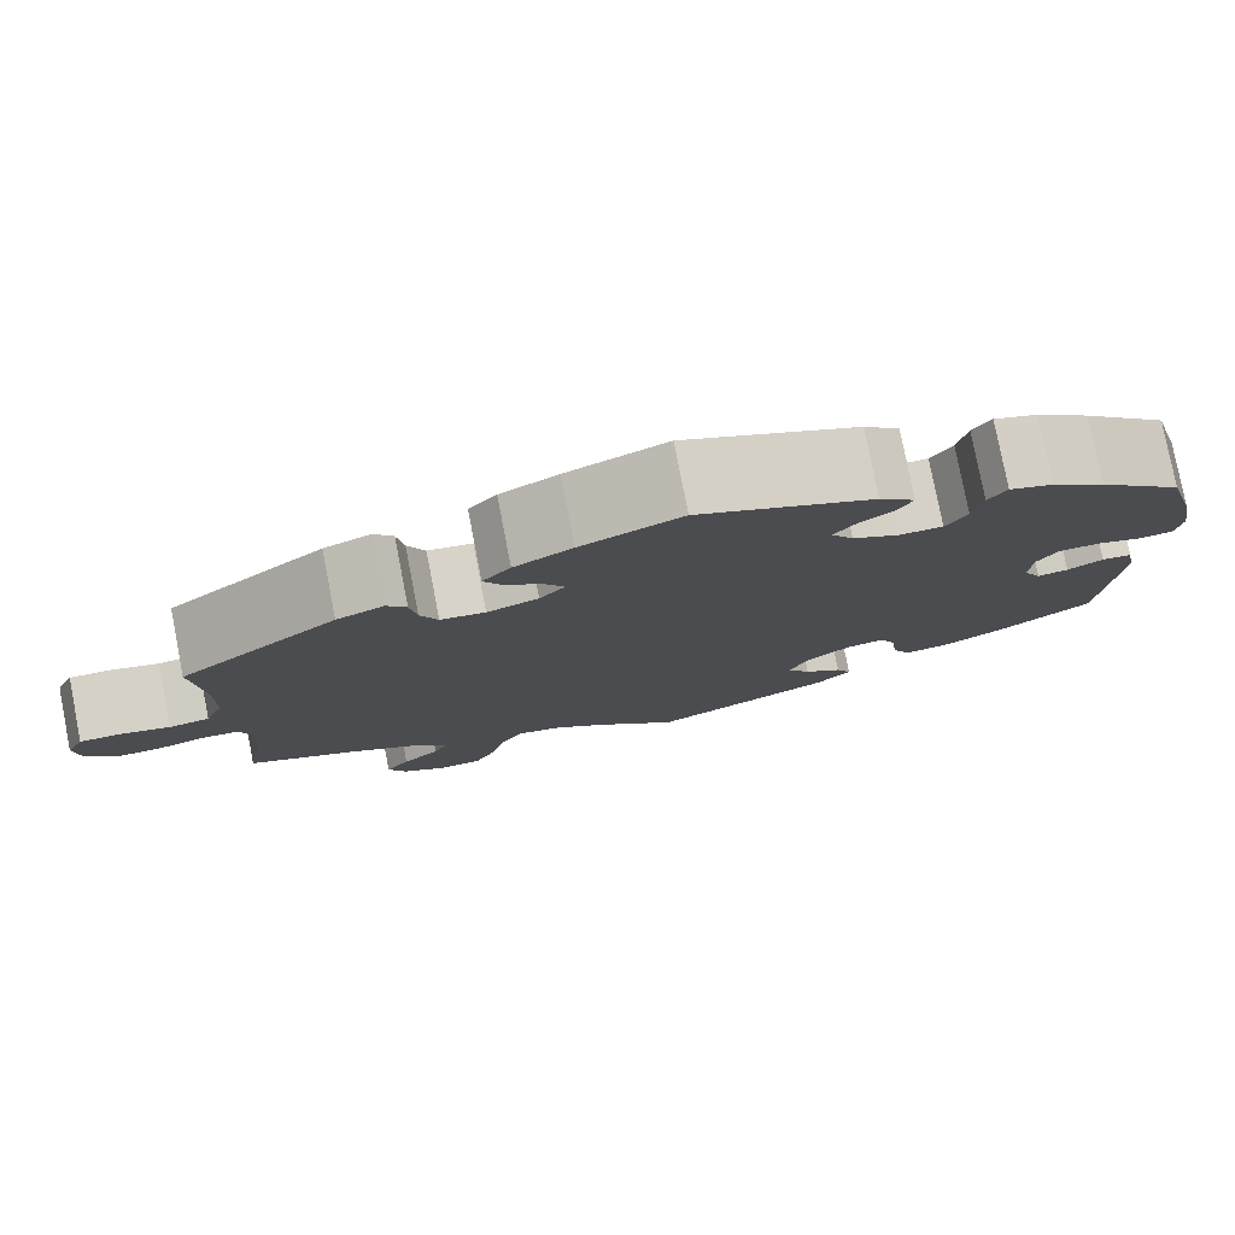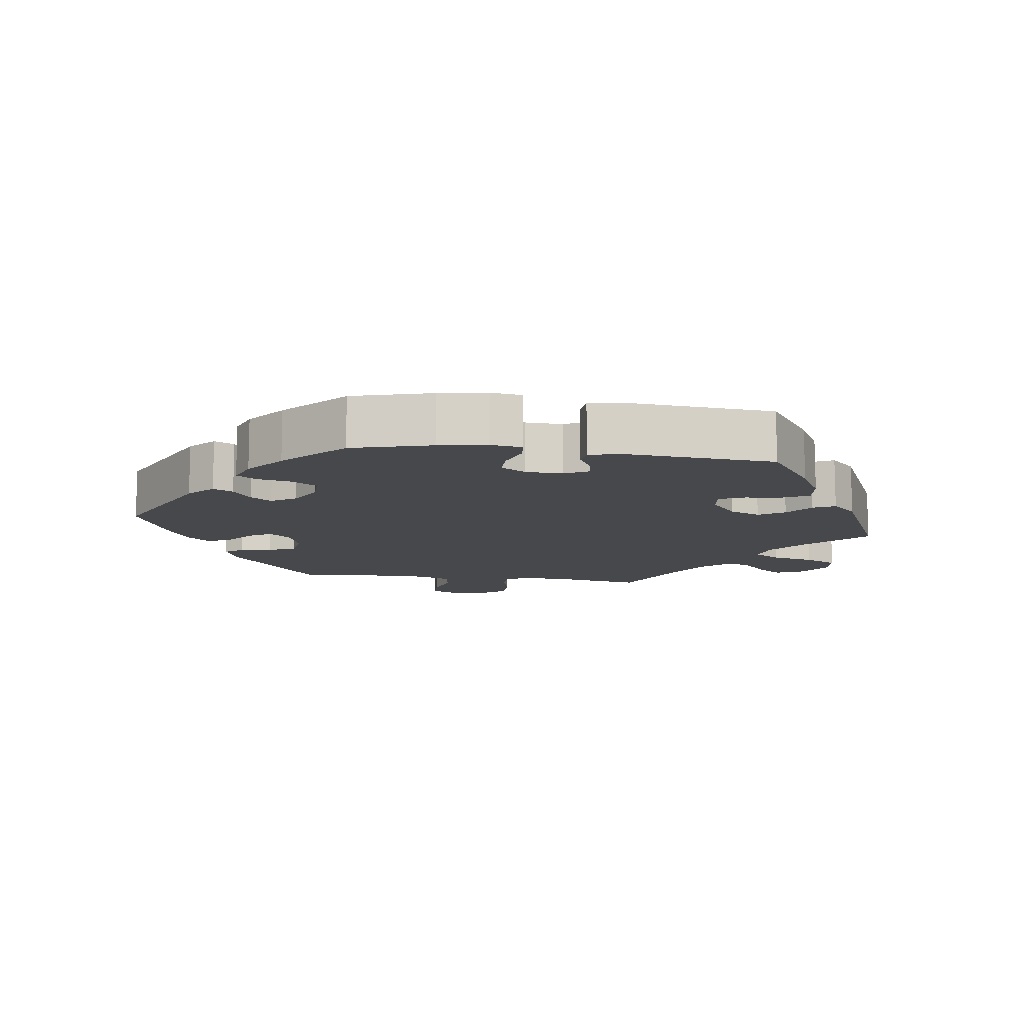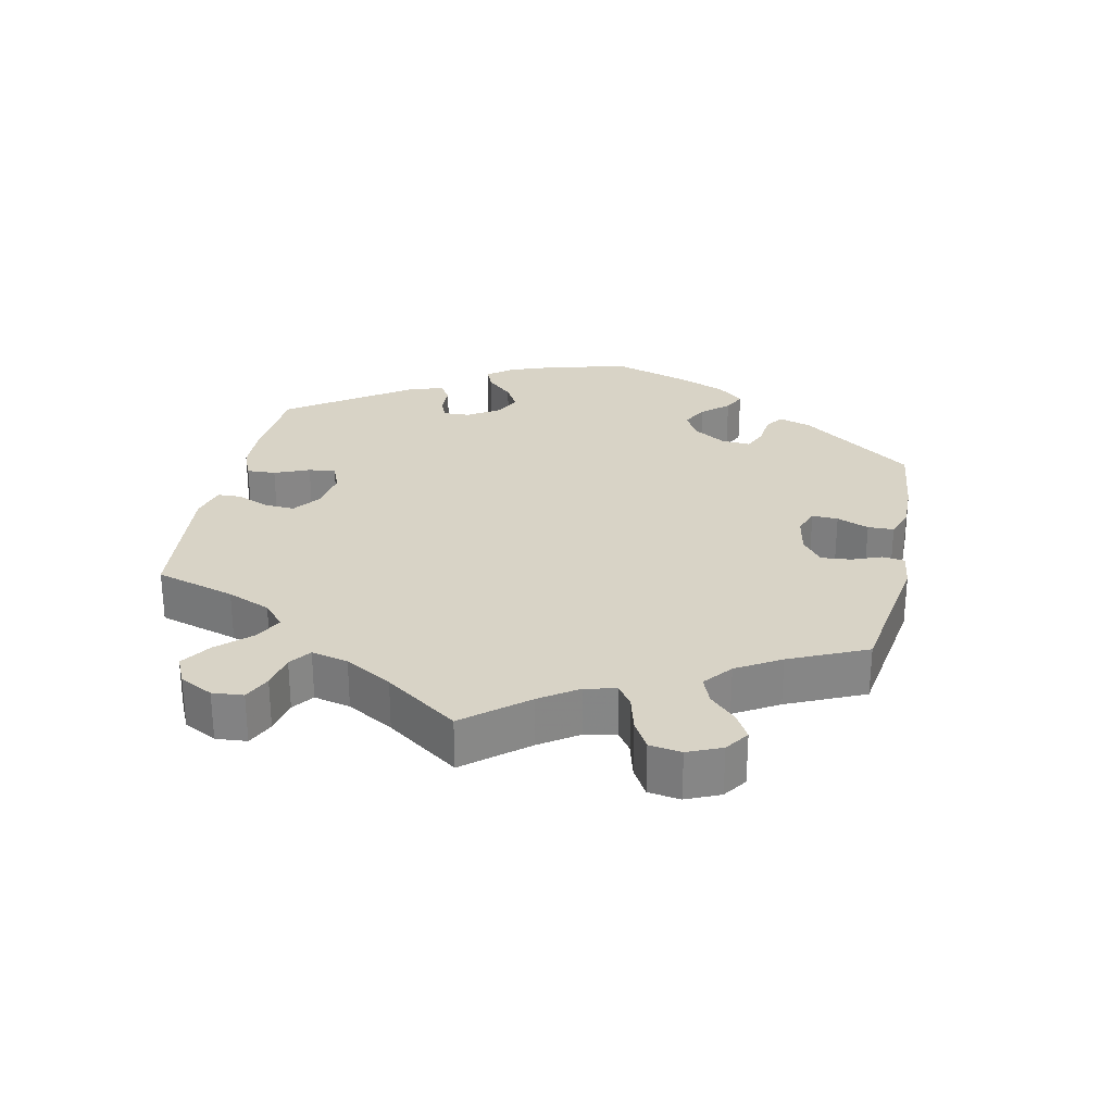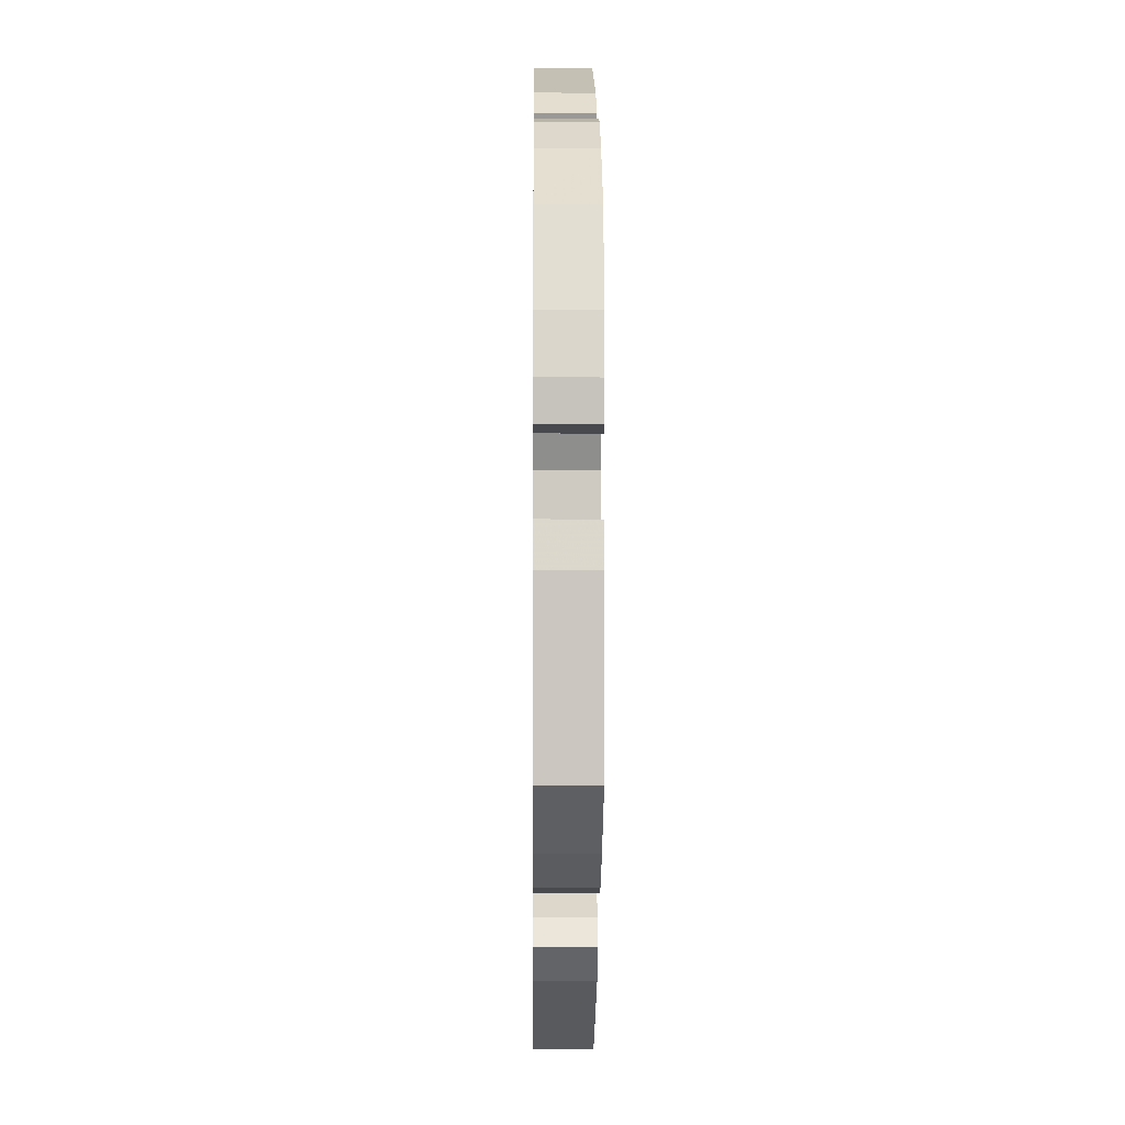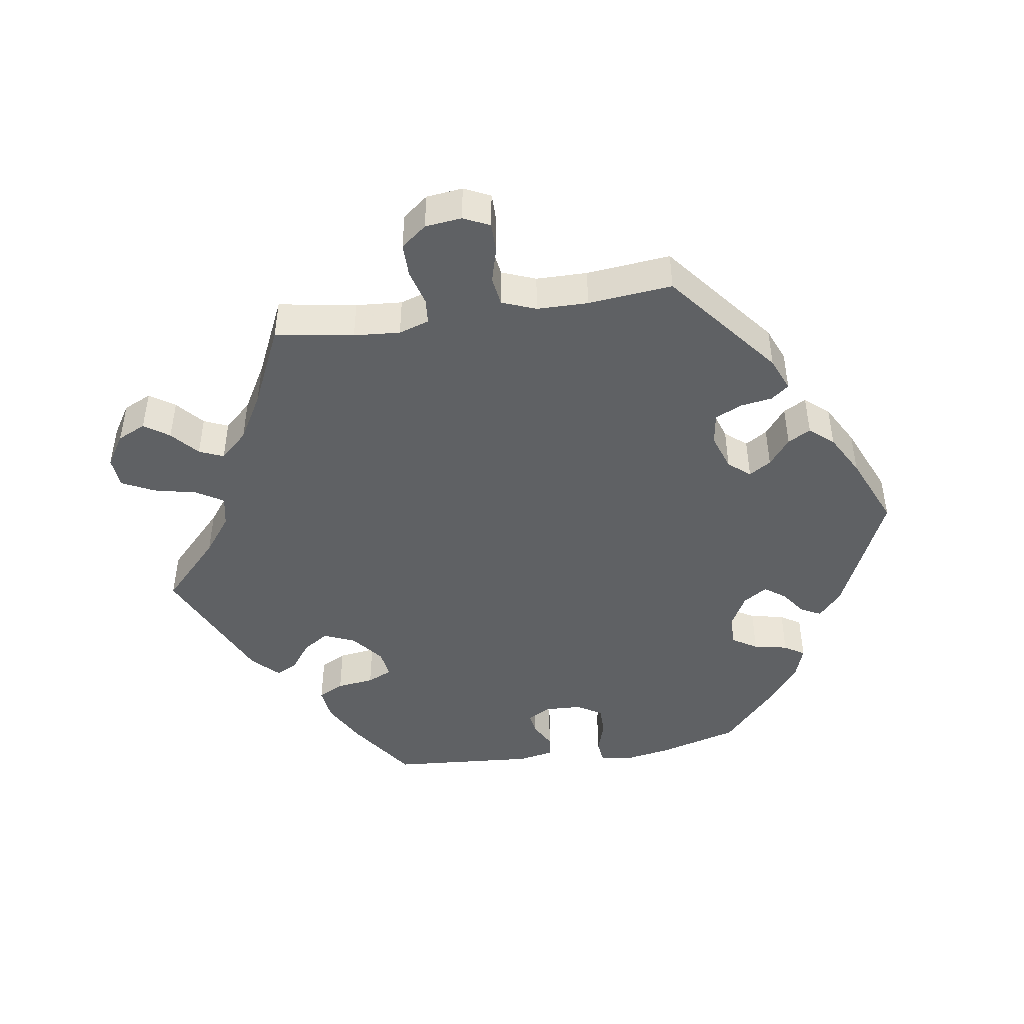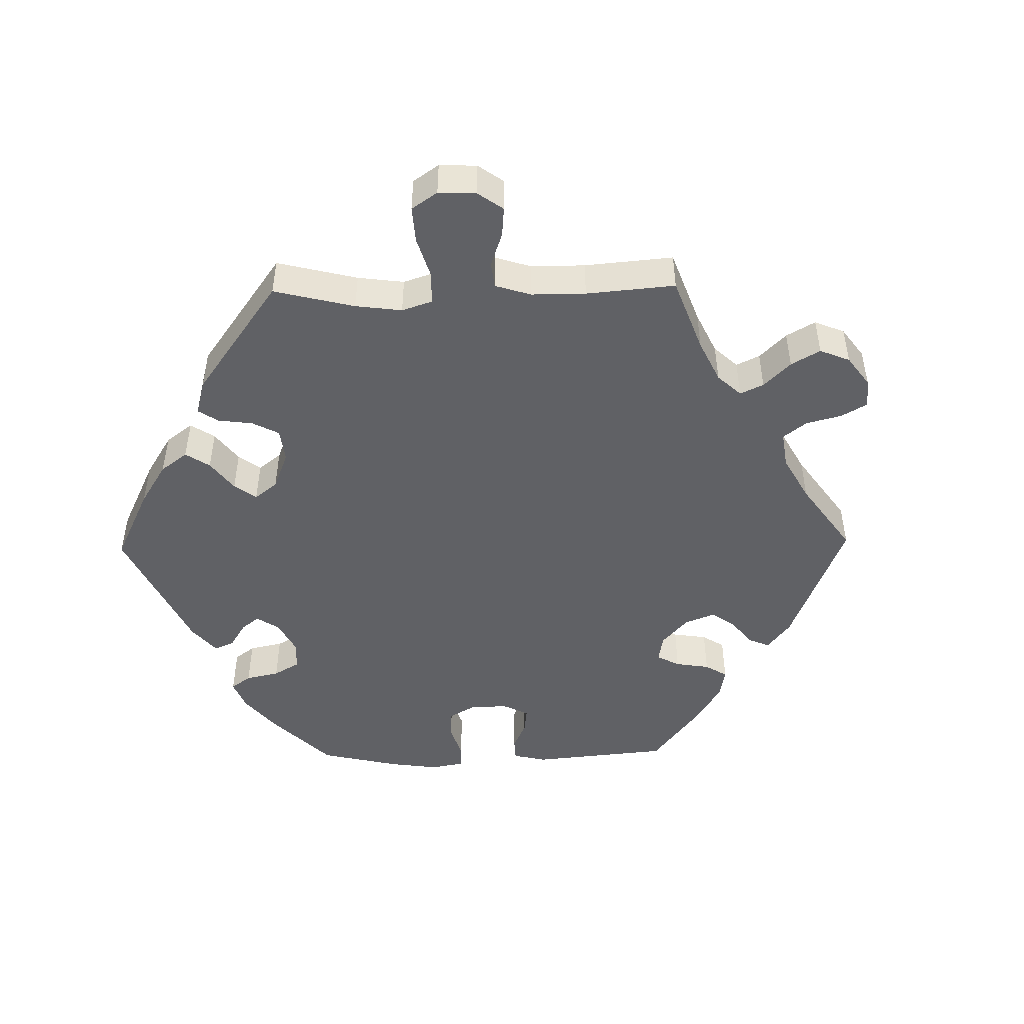
<metadata>
{"format":"obj","ext":"obj","renderer":"f3d","projection":"perspective","resolution":1024,"background":"white","views":[{"elev":78.8,"azim":-11.0,"up":"+Z"},{"elev":-11.4,"azim":81.8,"up":"+Y"},{"elev":28.1,"azim":-108.0,"up":"+Y"},{"elev":-6.2,"azim":89.4,"up":"+Z"},{"elev":-45.7,"azim":-81.2,"up":"+Y"},{"elev":-48.0,"azim":-149.0,"up":"+Y"}]}
</metadata>
<code>
v 0.18 0.07 0.496
v 0.217 0.07 0.462
v 0.202 0.07 0.433
v 0.166 0.07 0.407
v 0.144 0.07 0.377
v 0.167 0.07 0.342
v 0.215 0.07 0.316
v 0.26 0.07 0.316
v 0.282 0.07 0.352
v 0.292 0.07 0.401
v 0.311 0.07 0.43
v 0.356 0.07 0.414
v 0.412 0.07 0.371
v 0.5 0.07 0.29
v 0.532 0.07 0.176
v 0.544 0.07 0.107
v 0.538 0.07 0.062
v 0.503 0.07 0.058
v 0.456 0.07 0.073
v 0.413 0.07 0.073
v 0.391 0.07 0.037
v 0.389 0.07 -0.016
v 0.407 0.07 -0.05
v 0.439 0.07 -0.045
v 0.476 0.07 -0.025
v 0.507 0.07 -0.028
v 0.517 0.07 -0.08
v 0.501 0.07 -0.289
v 0.404 0.07 -0.356
v 0.341 0.07 -0.39
v 0.293 0.07 -0.396
v 0.274 0.07 -0.359
v 0.267 0.07 -0.305
v 0.251 0.07 -0.269
v 0.21 0.07 -0.275
v 0.164 0.07 -0.312
v 0.145 0.07 -0.357
v 0.169 0.07 -0.394
v 0.209 0.07 -0.424
v 0.225 0.07 -0.455
v 0.188 0.07 -0.492
v 0 0.07 -0.578
v -0.087 0.07 -0.495
v -0.141 0.07 -0.454
v -0.186 0.07 -0.445
v -0.21 0.07 -0.484
v -0.224 0.07 -0.546
v -0.247 0.07 -0.593
v -0.292 0.07 -0.597
v -0.338 0.07 -0.568
v -0.357 0.07 -0.527
v -0.332 0.07 -0.491
v -0.293 0.07 -0.457
v -0.278 0.07 -0.422
v -0.315 0.07 -0.382
v -0.383 0.07 -0.343
v -0.5 0.07 -0.289
v -0.481 0.07 -0.176
v -0.476 0.07 -0.109
v -0.49 0.07 -0.065
v -0.527 0.07 -0.062
v -0.579 0.07 -0.076
v -0.627 0.07 -0.076
v -0.656 0.07 -0.039
v -0.662 0.07 0.014
v -0.644 0.07 0.052
v -0.601 0.07 0.052
v -0.55 0.07 0.038
v -0.508 0.07 0.044
v -0.489 0.07 0.093
v -0.488 0.07 0.167
v -0.5 0.07 0.289
v -0.336 0.07 0.42
v -0.287 0.07 0.44
v -0.267 0.07 0.414
v -0.26 0.07 0.368
v -0.242 0.07 0.329
v -0.196 0.07 0.322
v -0.143 0.07 0.34
v -0.117 0.07 0.371
v -0.137 0.07 0.403
v -0.176 0.07 0.434
v -0.194 0.07 0.467
v -0.165 0.07 0.501
v -0.105 0.07 0.534
v -0.001 0.07 0.578
v 0.18 0 0.496
v 0.217 0 0.462
v 0.202 0 0.433
v 0.166 0 0.407
v 0.144 0 0.377
v 0.167 0 0.342
v 0.215 0 0.316
v 0.26 0 0.316
v 0.282 0 0.352
v 0.292 0 0.401
v 0.311 0 0.43
v 0.356 0 0.414
v 0.412 0 0.371
v 0.5 0 0.29
v 0.532 0 0.176
v 0.544 0 0.107
v 0.538 0 0.062
v 0.503 0 0.058
v 0.456 0 0.073
v 0.413 0 0.073
v 0.391 0 0.037
v 0.389 0 -0.016
v 0.407 0 -0.05
v 0.439 0 -0.045
v 0.476 0 -0.025
v 0.507 0 -0.028
v 0.517 0 -0.08
v 0.501 0 -0.289
v 0.404 0 -0.356
v 0.341 0 -0.39
v 0.293 0 -0.396
v 0.274 0 -0.359
v 0.267 0 -0.305
v 0.251 0 -0.269
v 0.21 0 -0.275
v 0.164 0 -0.312
v 0.145 0 -0.357
v 0.169 0 -0.394
v 0.209 0 -0.424
v 0.225 0 -0.455
v 0.188 0 -0.492
v 0 0 -0.578
v -0.087 0 -0.495
v -0.141 0 -0.454
v -0.186 0 -0.445
v -0.21 0 -0.484
v -0.224 0 -0.546
v -0.247 0 -0.593
v -0.292 0 -0.597
v -0.338 0 -0.568
v -0.357 0 -0.527
v -0.332 0 -0.491
v -0.293 0 -0.457
v -0.278 0 -0.422
v -0.315 0 -0.382
v -0.383 0 -0.343
v -0.5 0 -0.289
v -0.481 0 -0.176
v -0.476 0 -0.109
v -0.49 0 -0.065
v -0.527 0 -0.062
v -0.579 0 -0.076
v -0.627 0 -0.076
v -0.656 0 -0.039
v -0.662 0 0.014
v -0.644 0 0.052
v -0.601 0 0.052
v -0.55 0 0.038
v -0.508 0 0.044
v -0.489 0 0.093
v -0.488 0 0.167
v -0.5 0 0.289
v -0.336 0 0.42
v -0.287 0 0.44
v -0.267 0 0.414
v -0.26 0 0.368
v -0.242 0 0.329
v -0.196 0 0.322
v -0.143 0 0.34
v -0.117 0 0.371
v -0.137 0 0.403
v -0.176 0 0.434
v -0.194 0 0.467
v -0.165 0 0.501
v -0.105 0 0.534
v -0.001 0 0.578
f 81 82 83 84
f 80 81 84 85
f 73 74 75 76
f 71 72 73 76
f 70 71 76 77
f 69 70 77 78
f 65 66 67 68
f 65 68 69
f 64 65 69
f 61 62 63 64
f 60 61 64 69
f 59 60 69 78
f 56 57 58
f 55 56 58 59
f 54 55 59 78
f 50 51 52 53
f 50 53 54
f 49 50 54
f 46 47 48 49
f 45 46 49 54
f 44 45 54 78
f 40 41 42 43
f 38 39 40 43
f 37 38 43 44
f 36 37 44 78
f 30 31 32 33
f 30 33 34
f 29 30 34
f 28 29 34
f 27 28 34
f 24 25 26 27
f 23 24 27 34
f 22 23 34 35
f 16 17 18 19
f 16 19 20
f 15 16 20
f 14 15 20
f 13 14 20 21
f 9 10 11 12
f 8 9 12 13
f 1 2 3 4
f 1 4 5
f 80 85 86 1
f 35 36 78 79
f 21 22 35 79
f 8 13 21
f 7 8 21
f 6 7 21 79
f 5 6 79 80
f 1 5 80
f 170 169 168 167
f 171 170 167 166
f 162 161 160 159
f 162 159 158 157
f 163 162 157 156
f 164 163 156 155
f 154 153 152 151
f 155 154 151
f 155 151 150
f 150 149 148 147
f 155 150 147 146
f 164 155 146 145
f 144 143 142
f 145 144 142 141
f 164 145 141 140
f 139 138 137 136
f 140 139 136
f 140 136 135
f 135 134 133 132
f 140 135 132 131
f 164 140 131 130
f 129 128 127 126
f 129 126 125 124
f 130 129 124 123
f 164 130 123 122
f 119 118 117 116
f 120 119 116
f 120 116 115
f 120 115 114
f 120 114 113
f 113 112 111 110
f 120 113 110 109
f 121 120 109 108
f 105 104 103 102
f 106 105 102
f 106 102 101
f 106 101 100
f 107 106 100 99
f 98 97 96 95
f 99 98 95 94
f 90 89 88 87
f 91 90 87
f 87 172 171 166
f 165 164 122 121
f 165 121 108 107
f 107 99 94
f 107 94 93
f 165 107 93 92
f 166 165 92 91
f 166 91 87
f 1 87 88 2
f 2 88 89 3
f 3 89 90 4
f 4 90 91 5
f 5 91 92 6
f 6 92 93 7
f 7 93 94 8
f 8 94 95 9
f 9 95 96 10
f 10 96 97 11
f 11 97 98 12
f 12 98 99 13
f 13 99 100 14
f 14 100 101 15
f 15 101 102 16
f 16 102 103 17
f 17 103 104 18
f 18 104 105 19
f 19 105 106 20
f 20 106 107 21
f 21 107 108 22
f 22 108 109 23
f 23 109 110 24
f 24 110 111 25
f 25 111 112 26
f 26 112 113 27
f 27 113 114 28
f 28 114 115 29
f 29 115 116 30
f 30 116 117 31
f 31 117 118 32
f 32 118 119 33
f 33 119 120 34
f 34 120 121 35
f 35 121 122 36
f 36 122 123 37
f 37 123 124 38
f 38 124 125 39
f 39 125 126 40
f 40 126 127 41
f 41 127 128 42
f 42 128 129 43
f 43 129 130 44
f 44 130 131 45
f 45 131 132 46
f 46 132 133 47
f 47 133 134 48
f 48 134 135 49
f 49 135 136 50
f 50 136 137 51
f 51 137 138 52
f 52 138 139 53
f 53 139 140 54
f 54 140 141 55
f 55 141 142 56
f 56 142 143 57
f 57 143 144 58
f 58 144 145 59
f 59 145 146 60
f 60 146 147 61
f 61 147 148 62
f 62 148 149 63
f 63 149 150 64
f 64 150 151 65
f 65 151 152 66
f 66 152 153 67
f 67 153 154 68
f 68 154 155 69
f 69 155 156 70
f 70 156 157 71
f 71 157 158 72
f 72 158 159 73
f 73 159 160 74
f 74 160 161 75
f 75 161 162 76
f 76 162 163 77
f 77 163 164 78
f 78 164 165 79
f 79 165 166 80
f 80 166 167 81
f 81 167 168 82
f 82 168 169 83
f 83 169 170 84
f 84 170 171 85
f 85 171 172 86
f 86 172 87 1

</code>
